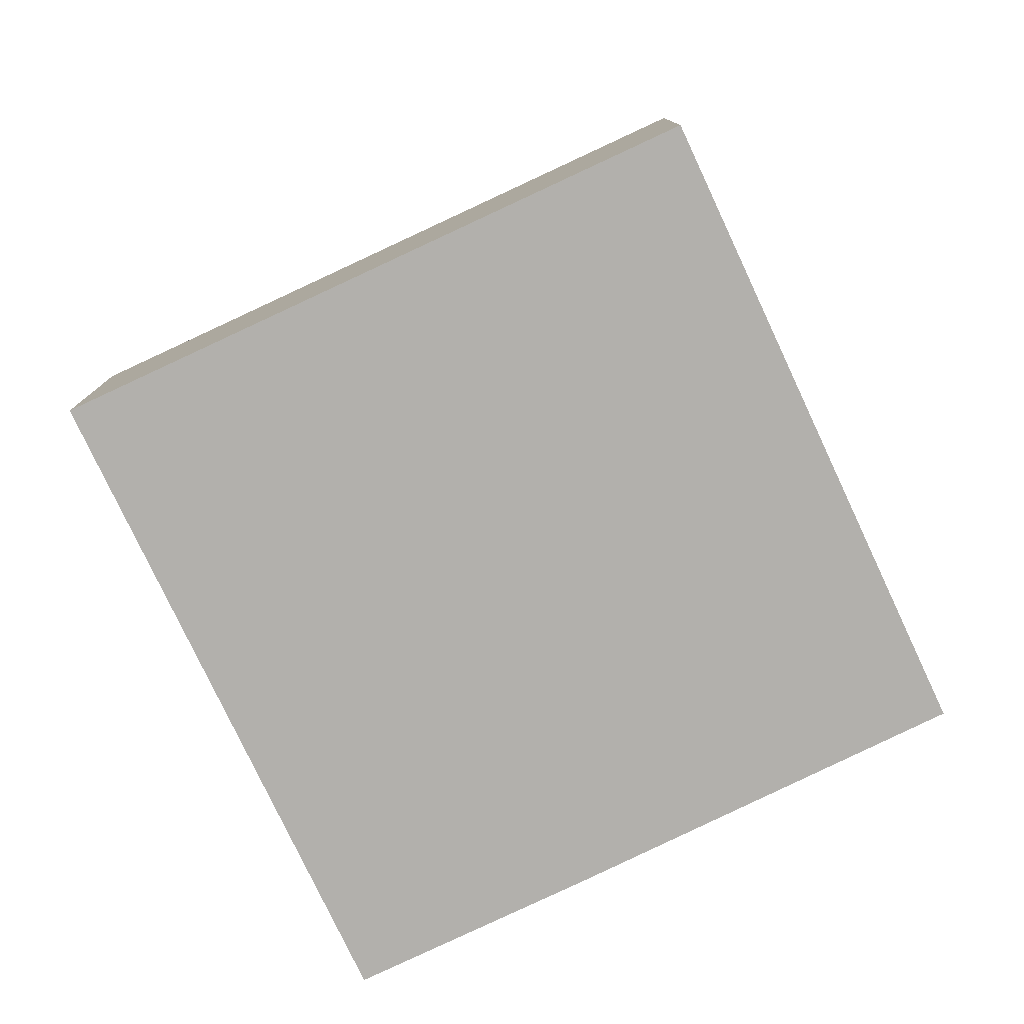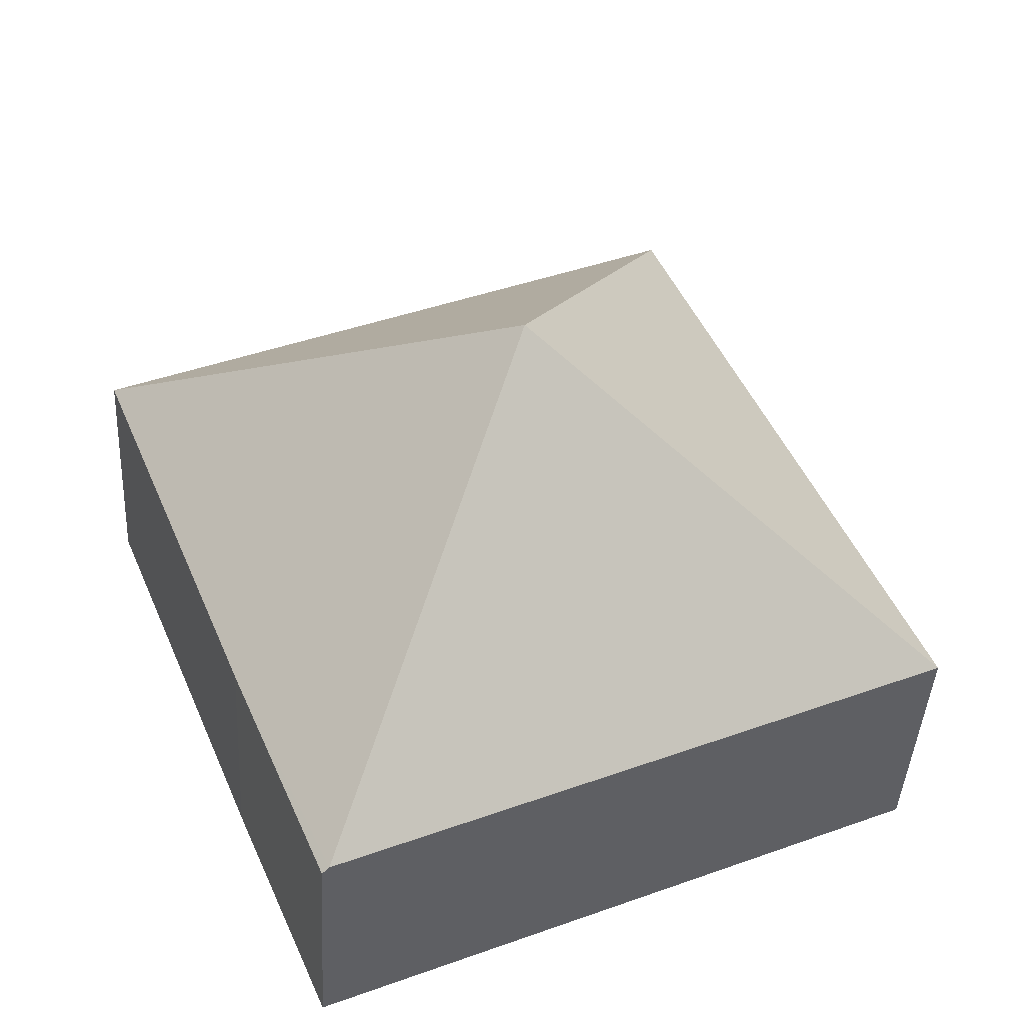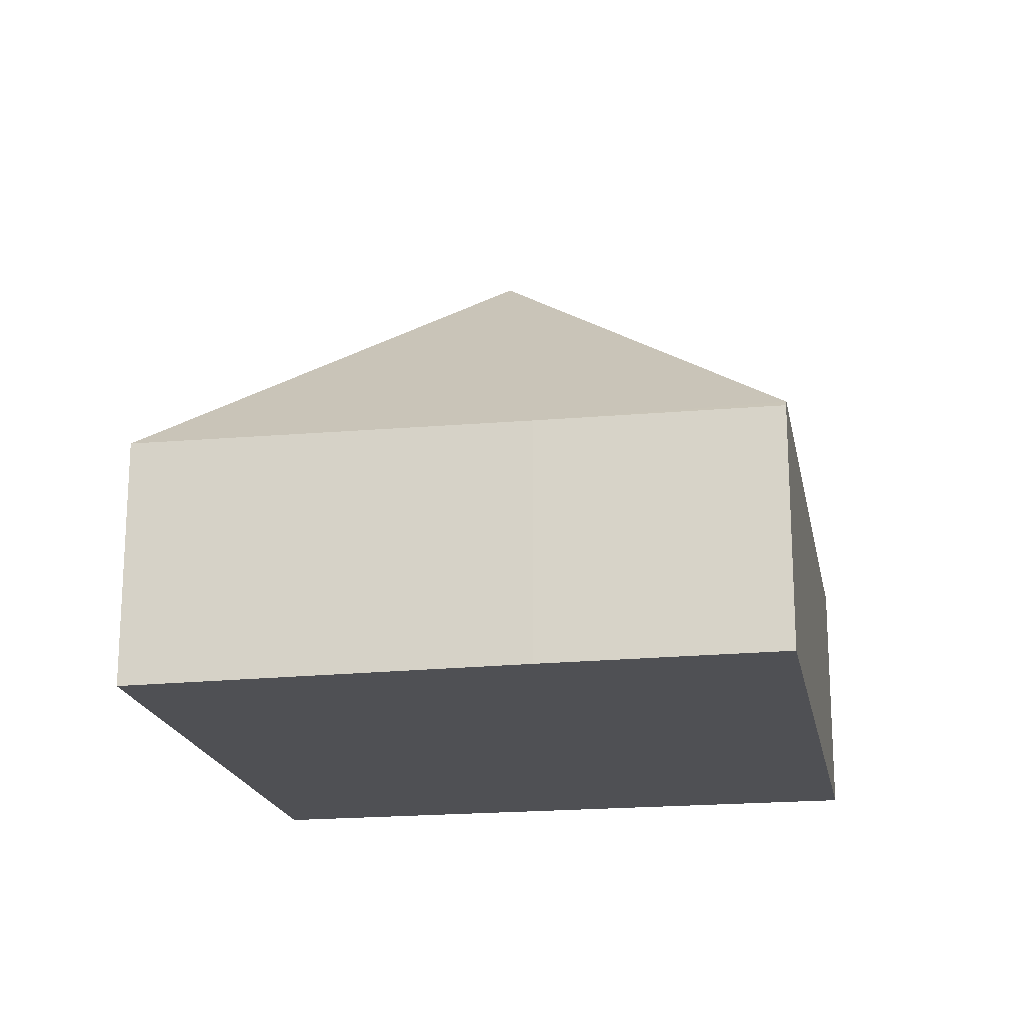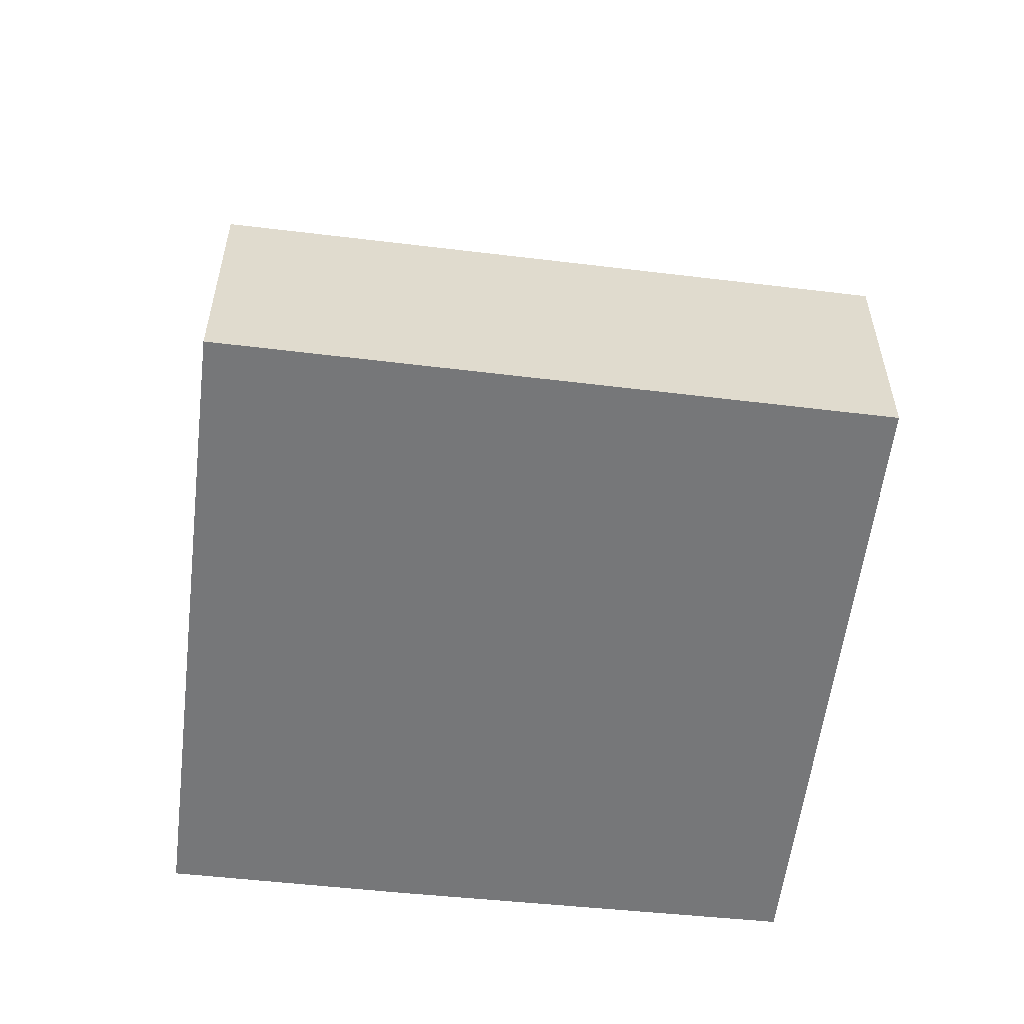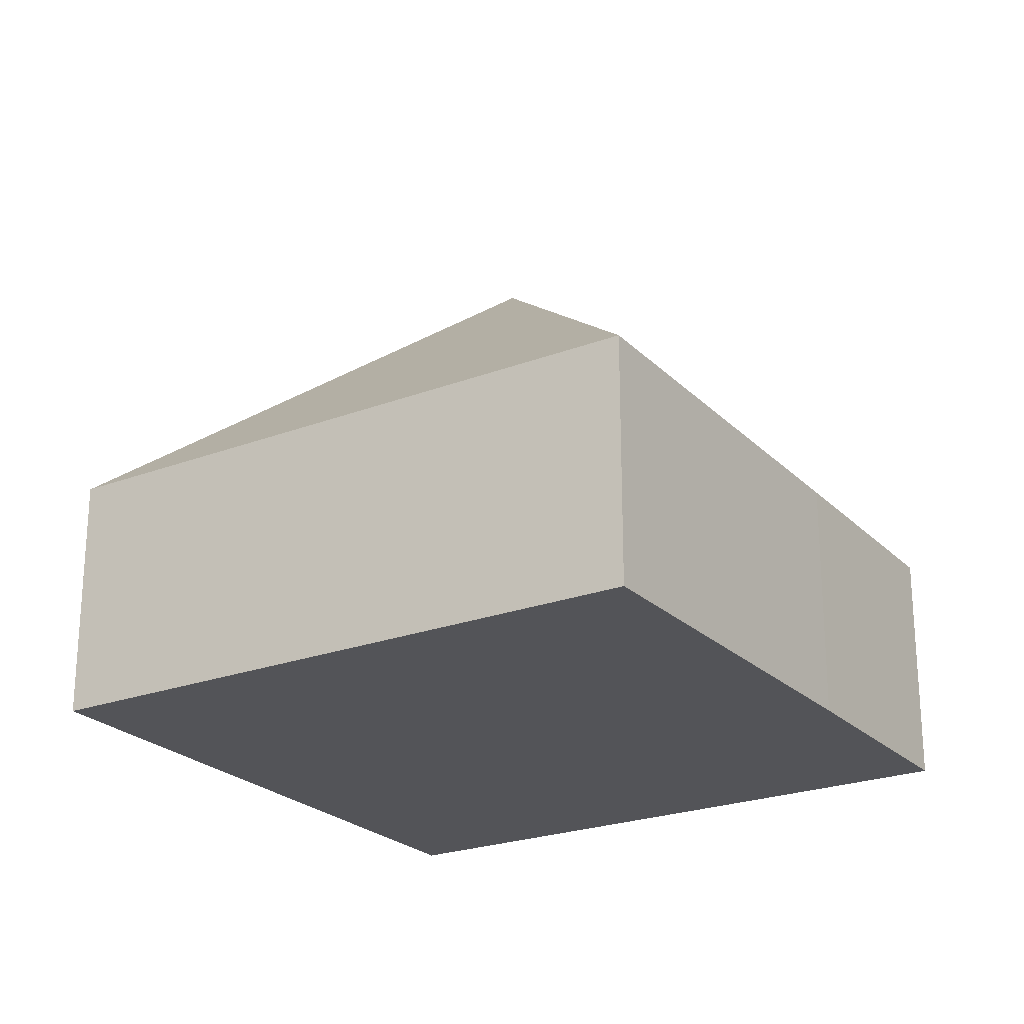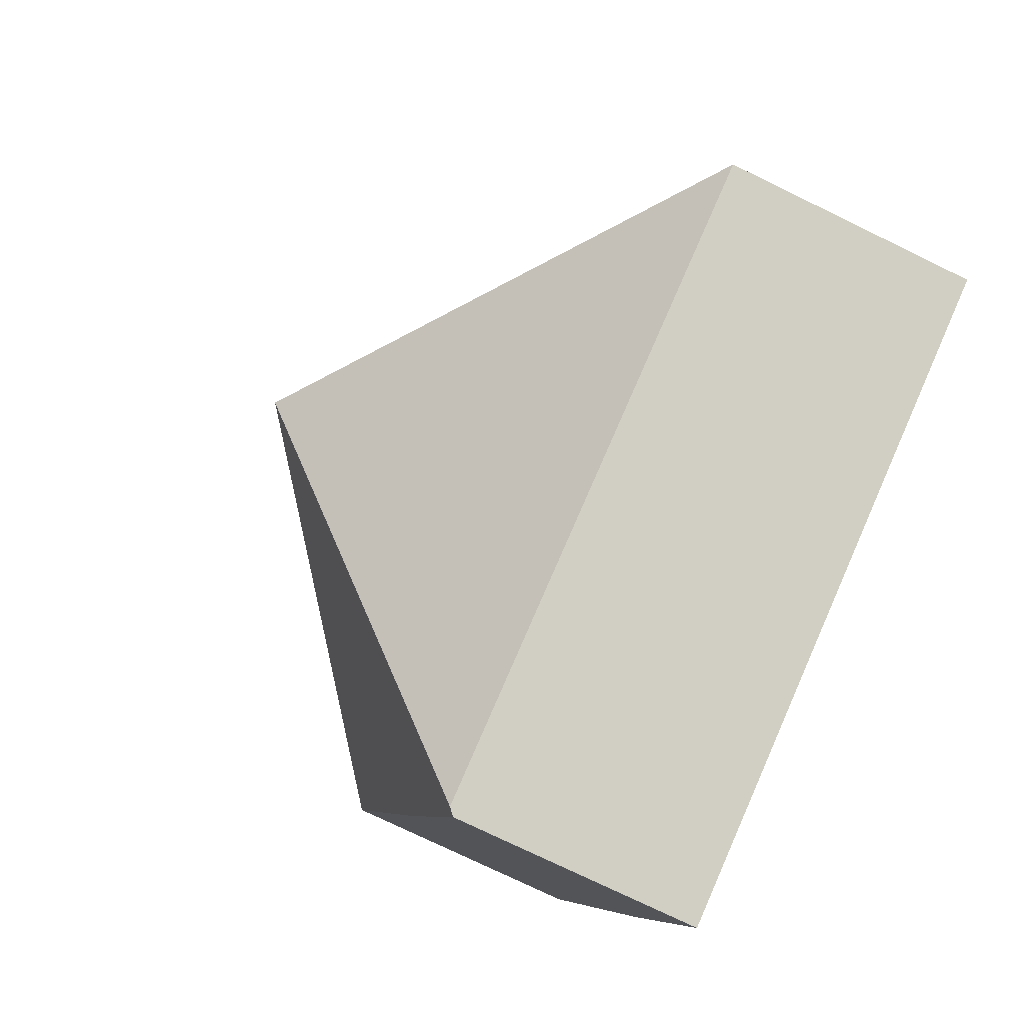
<metadata>
{"format":"obj","ext":"obj","renderer":"f3d","projection":"perspective","resolution":1024,"background":"white","views":[{"elev":-78.8,"azim":-41.2,"up":"+Y"},{"elev":-41.5,"azim":176.9,"up":"+Z"},{"elev":-19.2,"azim":124.0,"up":"+Y"},{"elev":-57.1,"azim":-73.3,"up":"+Y"},{"elev":-23.6,"azim":55.9,"up":"+Y"},{"elev":-75.8,"azim":-115.9,"up":"+Z"}]}
</metadata>
<code>
v  2.852 3.551 1.13
v  1.761 1.64 3.975
v  5.673 1.656 2.253
v  0 1.639 1.004e-16
v  3.947 1.639 -1.709
v  4.63 1.611 -0.245
v  3.991 1.596 -1.728
v  3.991 1.058e-16 -1.728
v  0 0 0
v  3.947 1.046e-16 -1.709
v  1.761 -2.434e-16 3.975
v  5.673 -1.38e-16 2.253
v  4.63 1.5e-17 -0.245
g defaultobject
f 1 2 3
f 1 4 2
f 5 6 7
f 6 5 1
f 6 1 3
f 1 5 4
f 7 4 5
f 4 7 8
f 4 8 9
f 9 8 10
f 4 11 2
f 11 4 9
f 2 12 3
f 12 2 11
f 12 6 3
f 6 12 13
f 6 13 7
f 7 13 8
f 13 10 8
f 10 13 9
f 9 13 11
f 11 13 12

</code>
